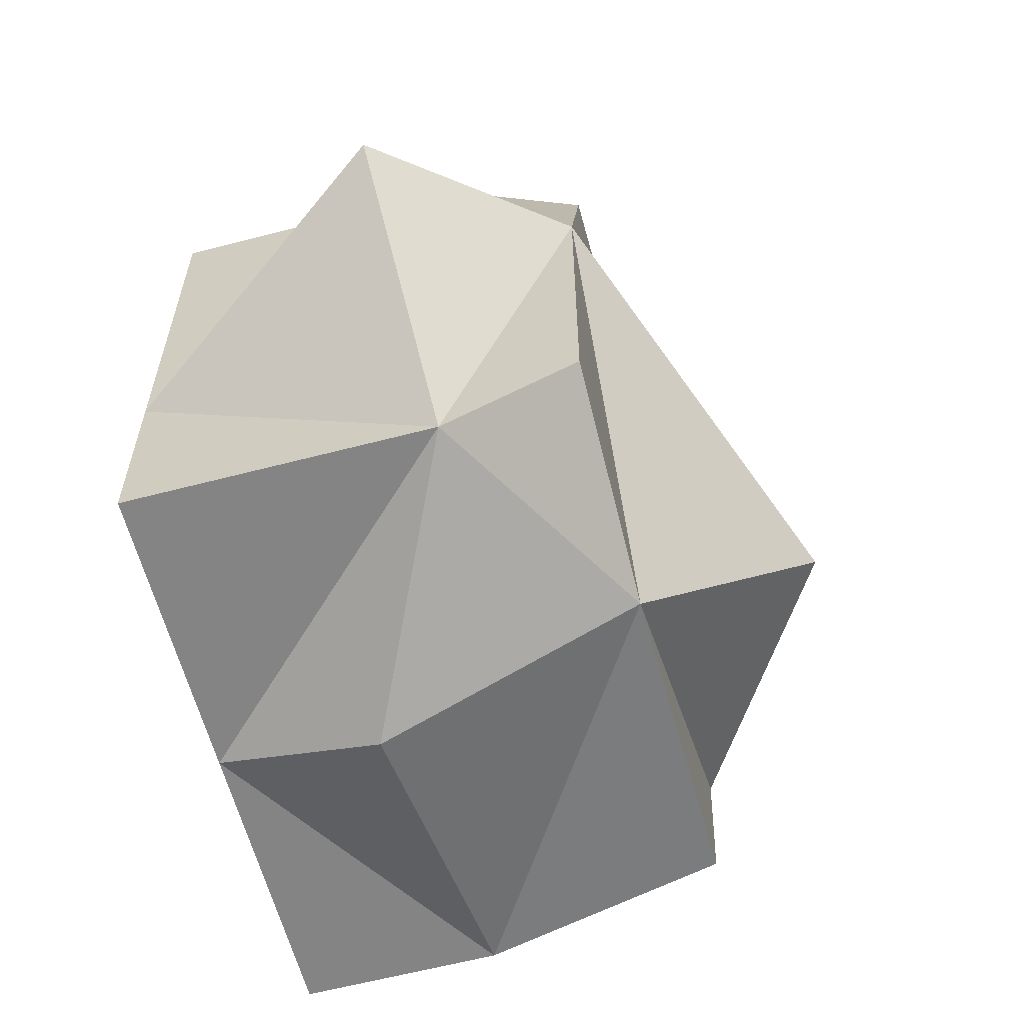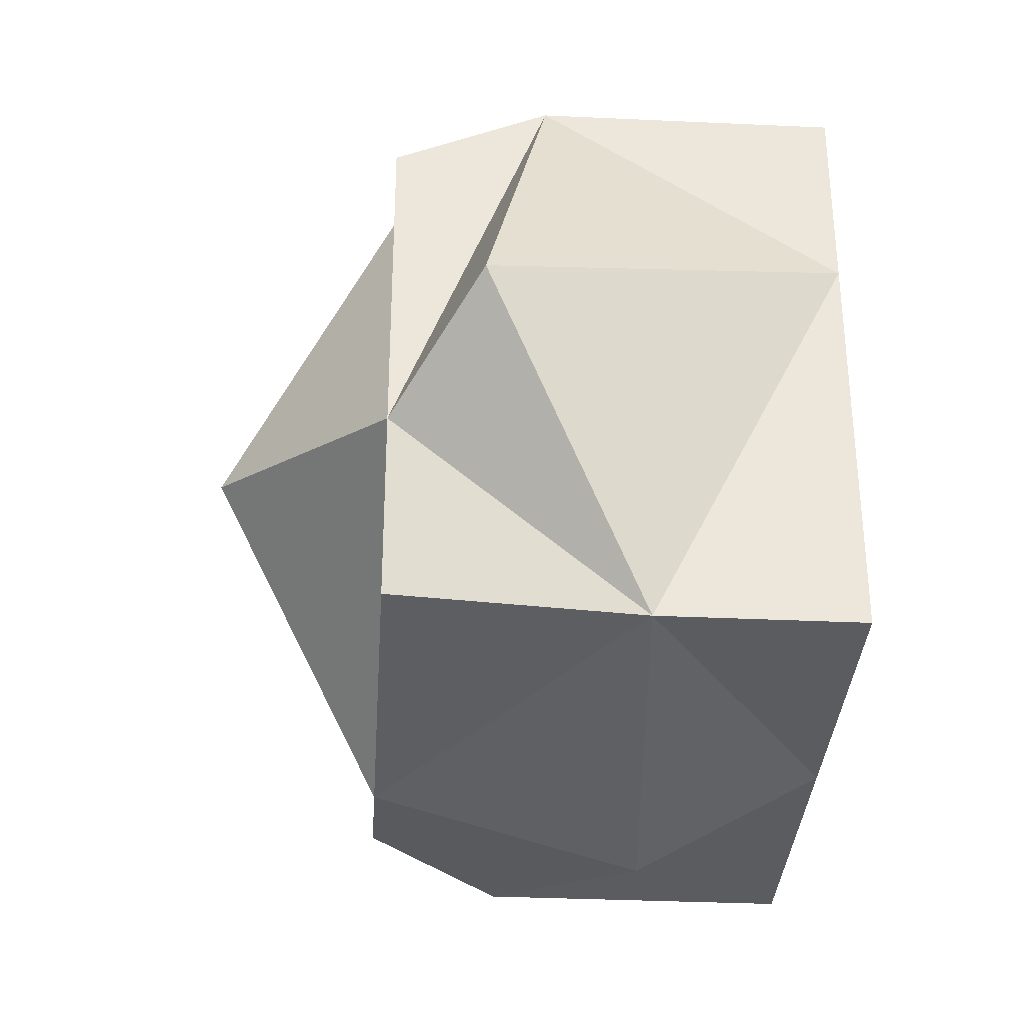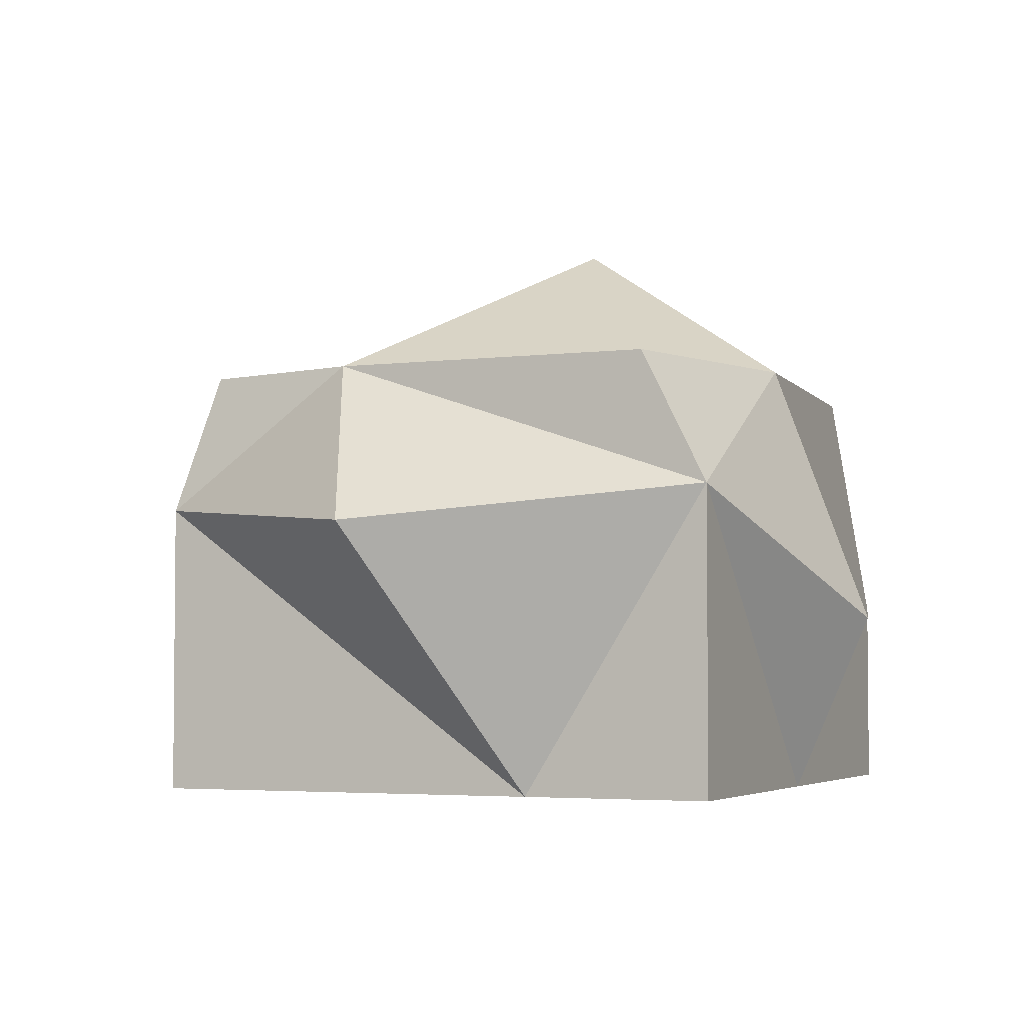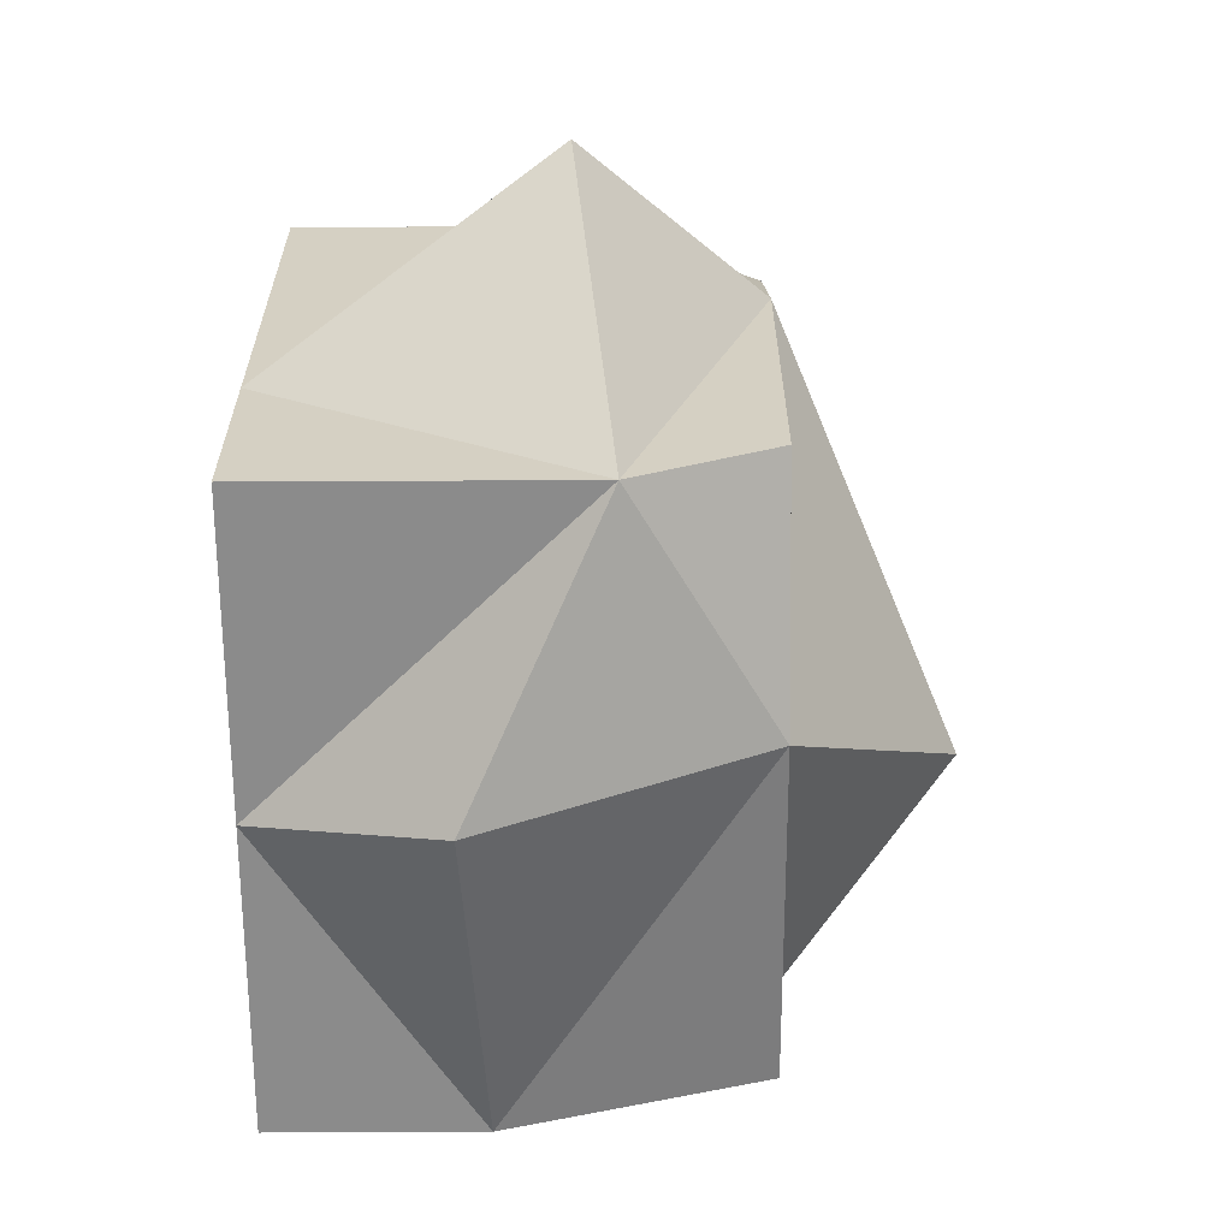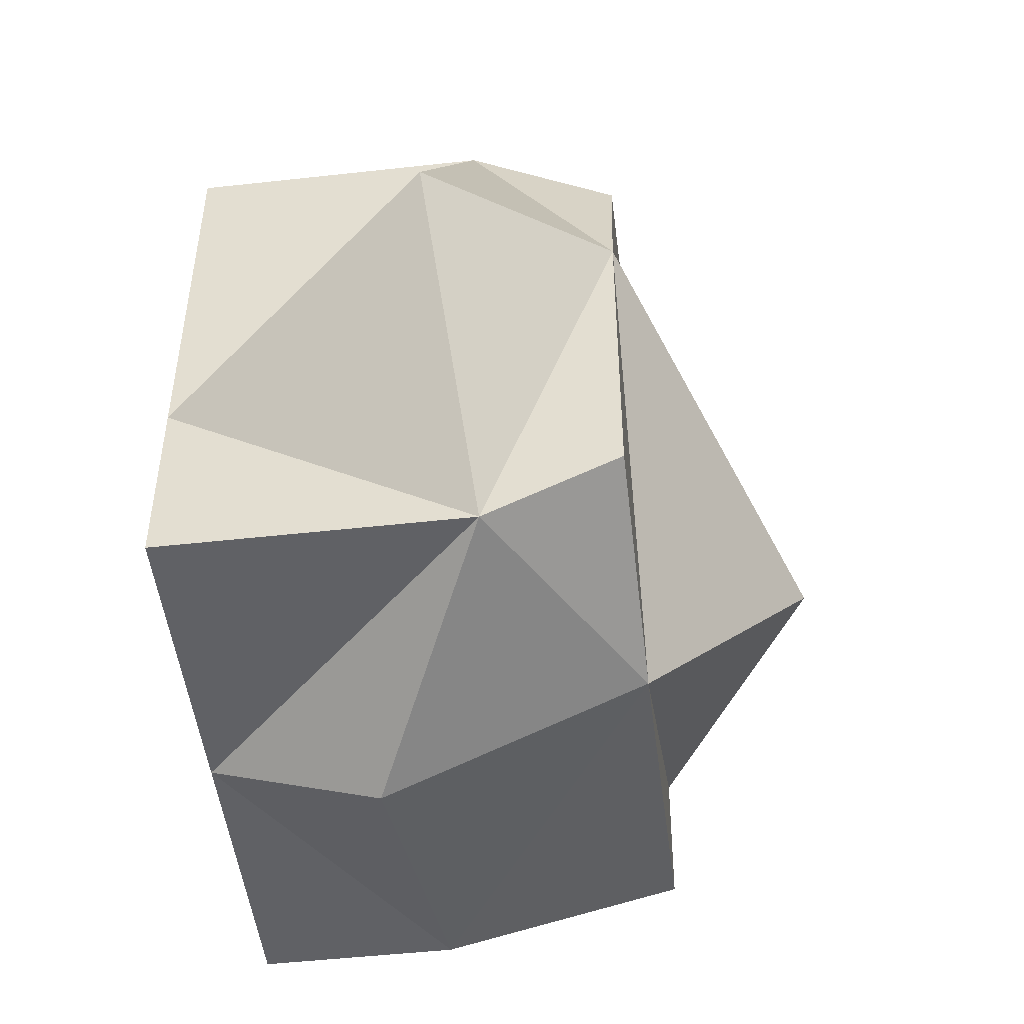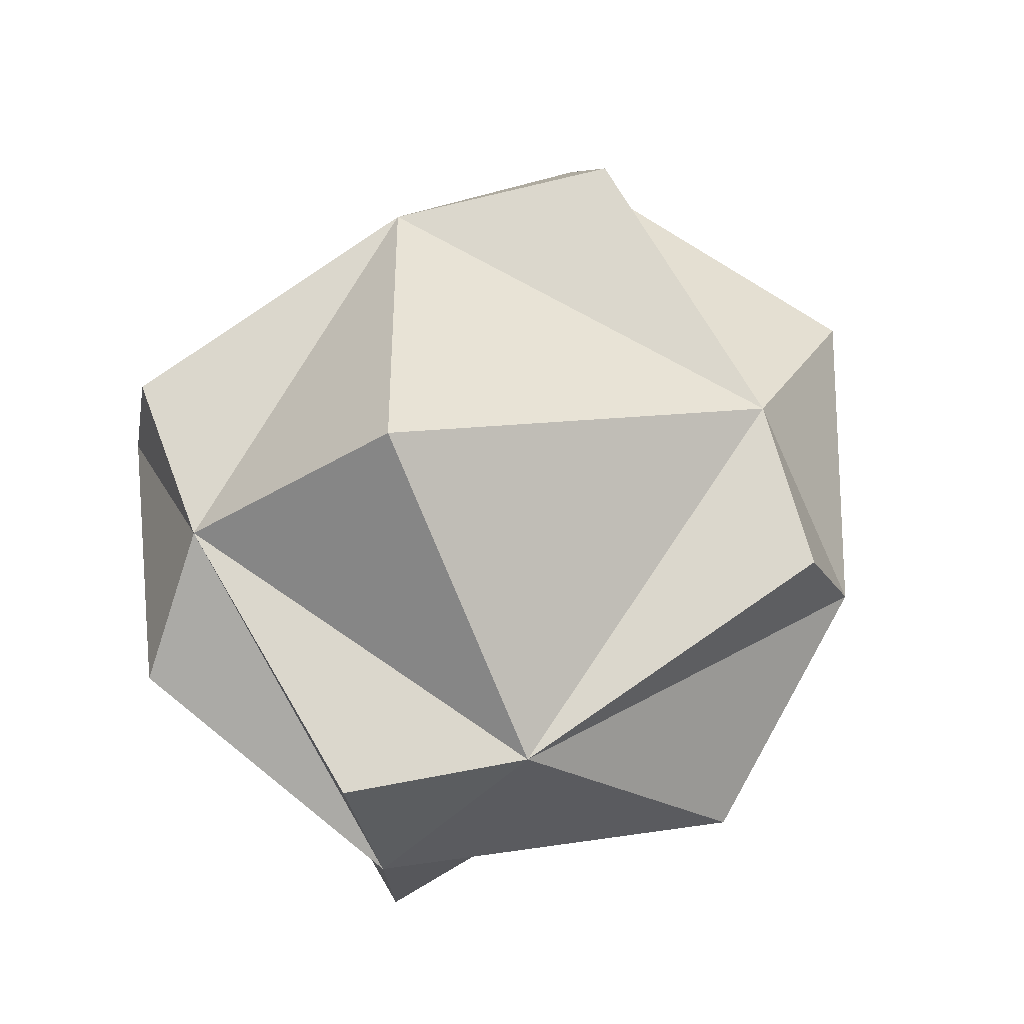
<metadata>
{"format":"obj","ext":"obj","renderer":"f3d","projection":"perspective","resolution":1024,"background":"white","views":[{"elev":-61.4,"azim":104.9,"up":"+Z"},{"elev":-33.8,"azim":-93.6,"up":"+Z"},{"elev":-3.8,"azim":113.5,"up":"+Y"},{"elev":-63.9,"azim":90.3,"up":"+Z"},{"elev":-49.5,"azim":97.0,"up":"+Z"},{"elev":73.4,"azim":-30.6,"up":"+Y"}]}
</metadata>
<code>
g default
v -1.5 -0.2103 1.5
v 0 -0.2103 1.5
v 1.5 -0.2103 1.5
v -1.5 1.242 1.5
v 0.2853 0.93 2.201
v 1.5 1.27 1.5
v -1.5 2 1.166
v -0.5873 2 1.5
v 1.271 2 1.364
v -1.5 2 -0.4627
v -0.4267 2.834 -0.1598
v 1.5 2 0.4918
v -1.347 2 -1.337
v 0.3526 2 -1.5
v 1.5 2 -1.165
v -1.5 0.7836 -1.5
v 0.1881 0.6921 -1.949
v 1.5 1.33 -1.5
v -1.5 -0.2103 -1.5
v 0 -0.2103 -1.5
v 1.5 -0.2103 -1.5
v -1.5 -0.2103 0.526
v 1.5 -0.2103 -0.5395
v 2.35 1.139 0.08492
v -2.089 1.571 0
g pCube1
f 1 2 4
f 2 3 6
f 4 8 7
f 8 6 9
f 7 8 10
f 8 9 12
f 10 14 13
f 14 12 15
f 13 14 16
f 14 15 18
f 16 20 19
f 20 18 21
f 23 21 18
f 3 23 6
f 12 18 15
f 6 12 9
f 16 22 25
f 22 4 25
f 16 25 10
f 25 4 10
f 10 11 14
f 11 12 14
f 8 12 11
f 10 8 11
f 16 10 13
f 19 22 16
f 22 1 4
f 10 4 7
f 14 18 17
f 16 14 17
f 16 17 20
f 17 18 20
f 6 24 12
f 24 18 12
f 23 18 24
f 6 23 24
f 4 5 8
f 5 6 8
f 2 6 5
f 4 2 5

</code>
